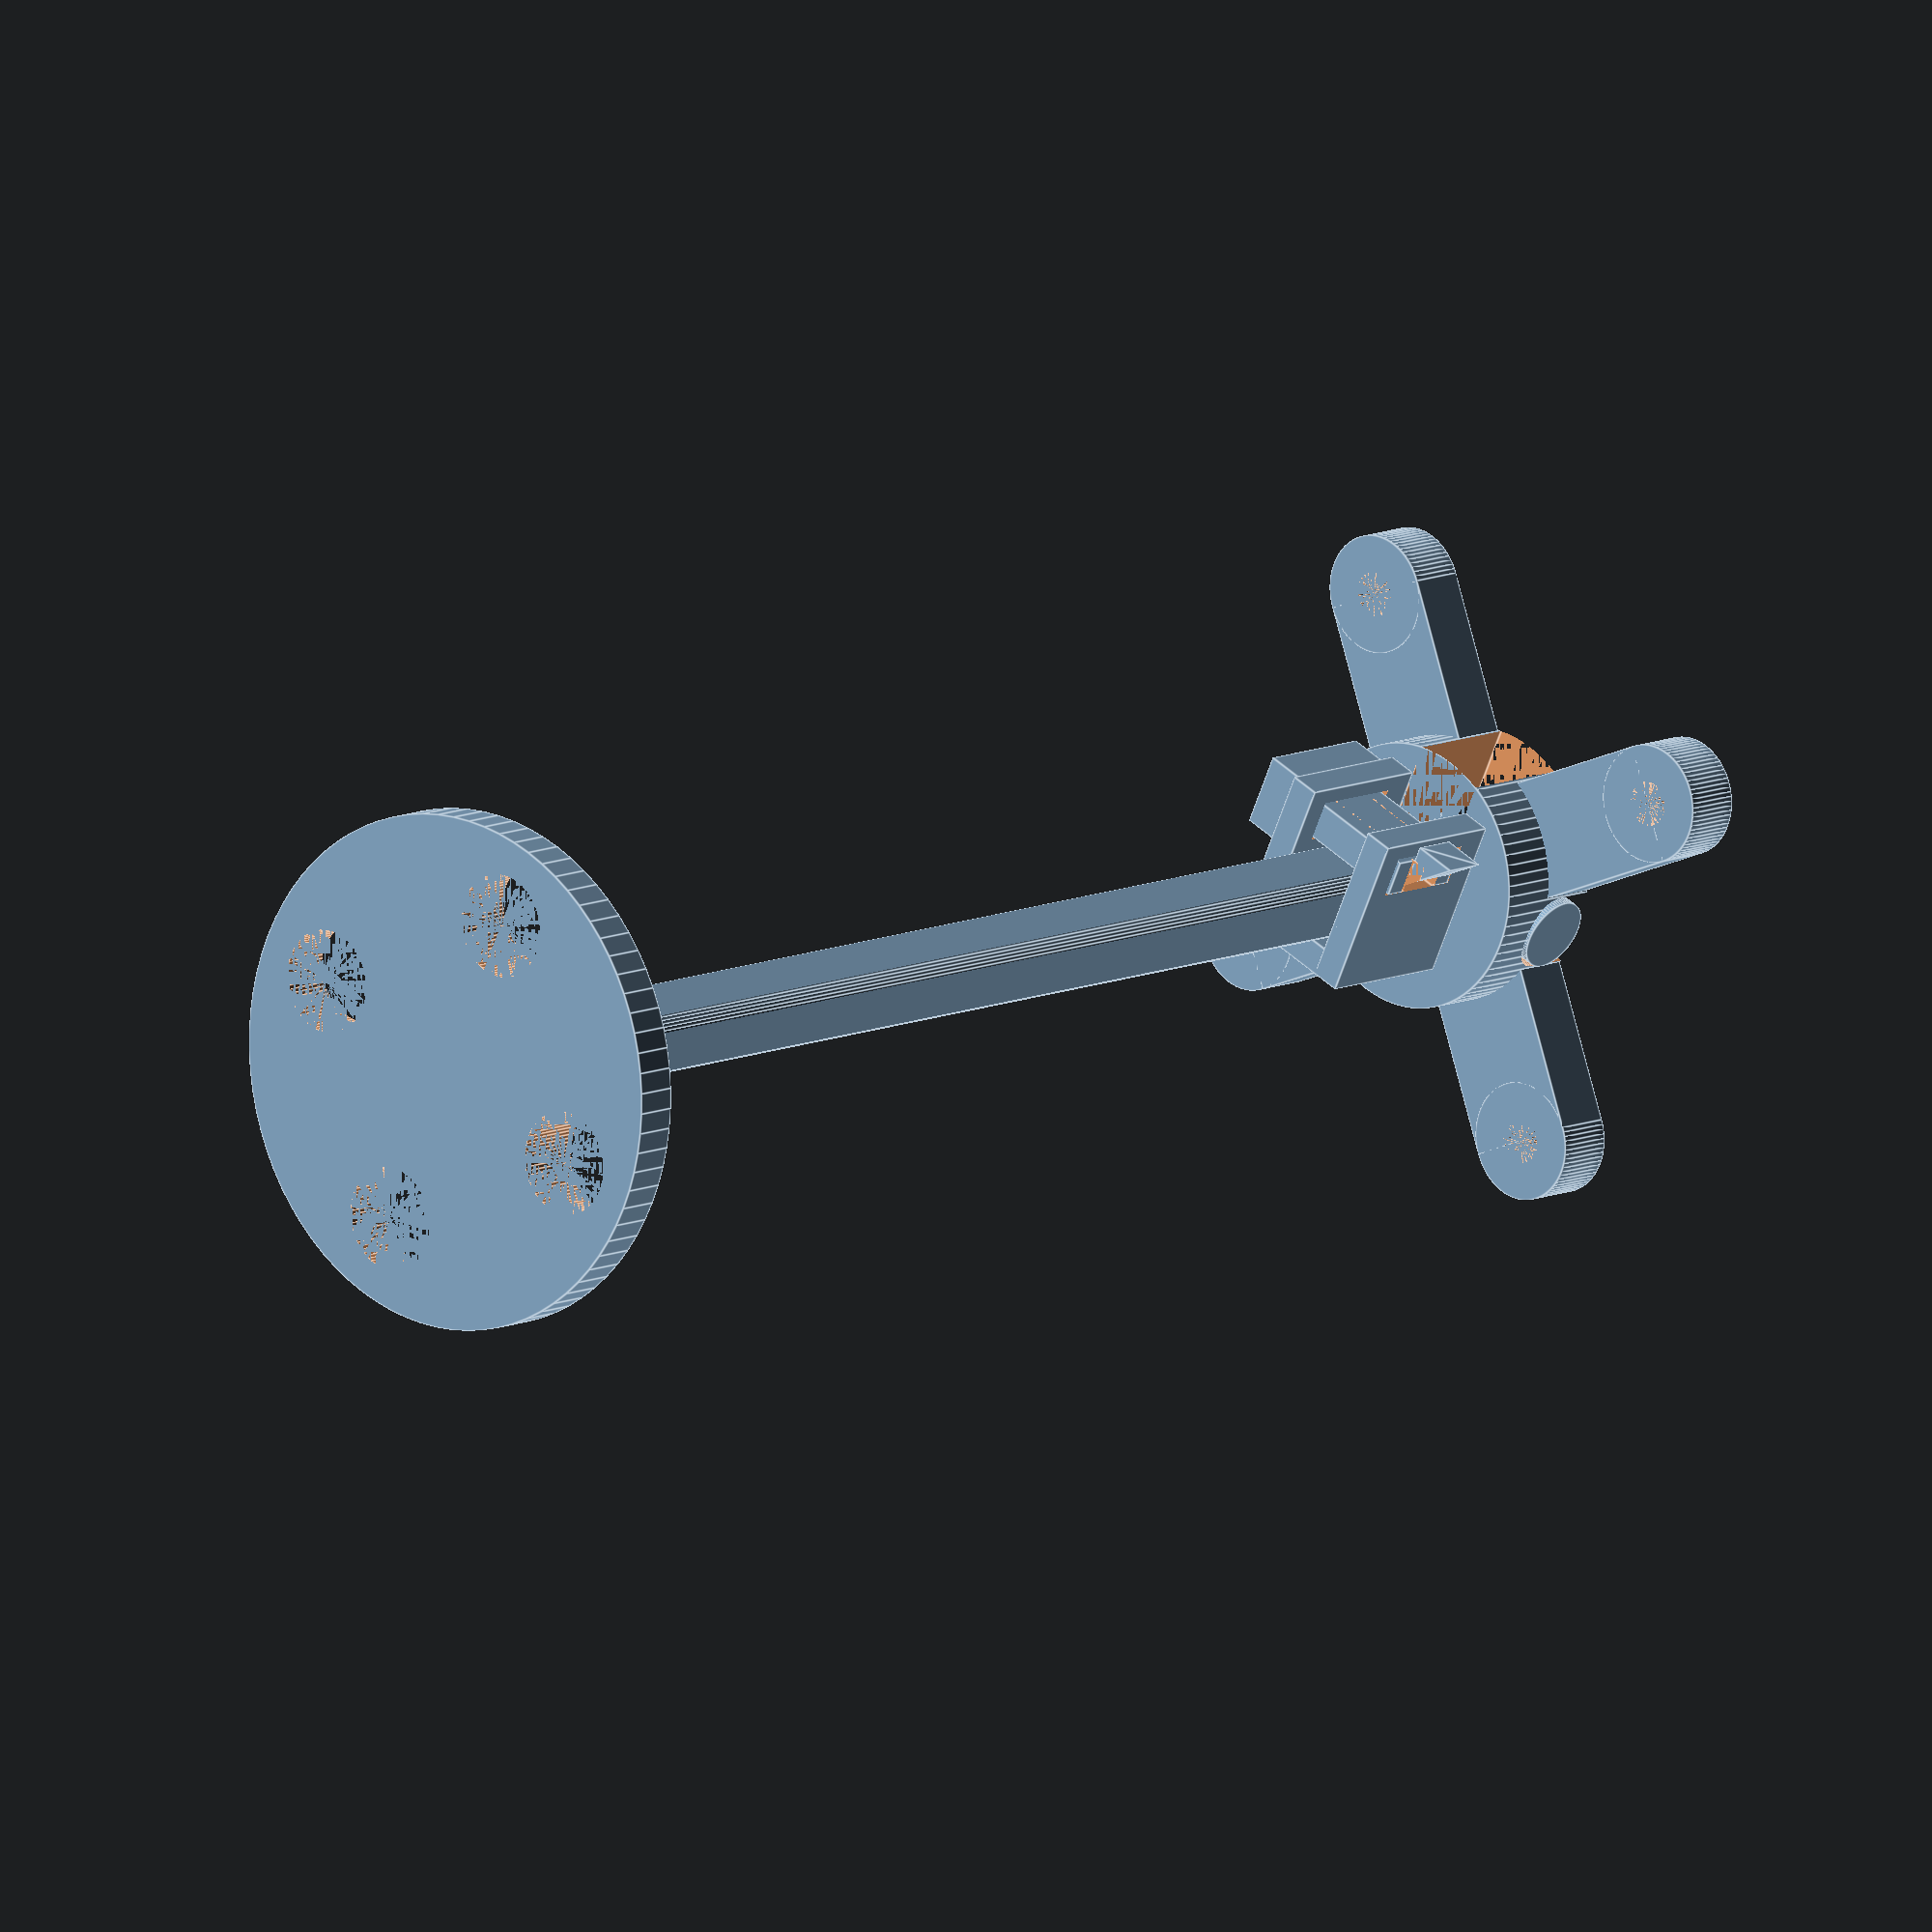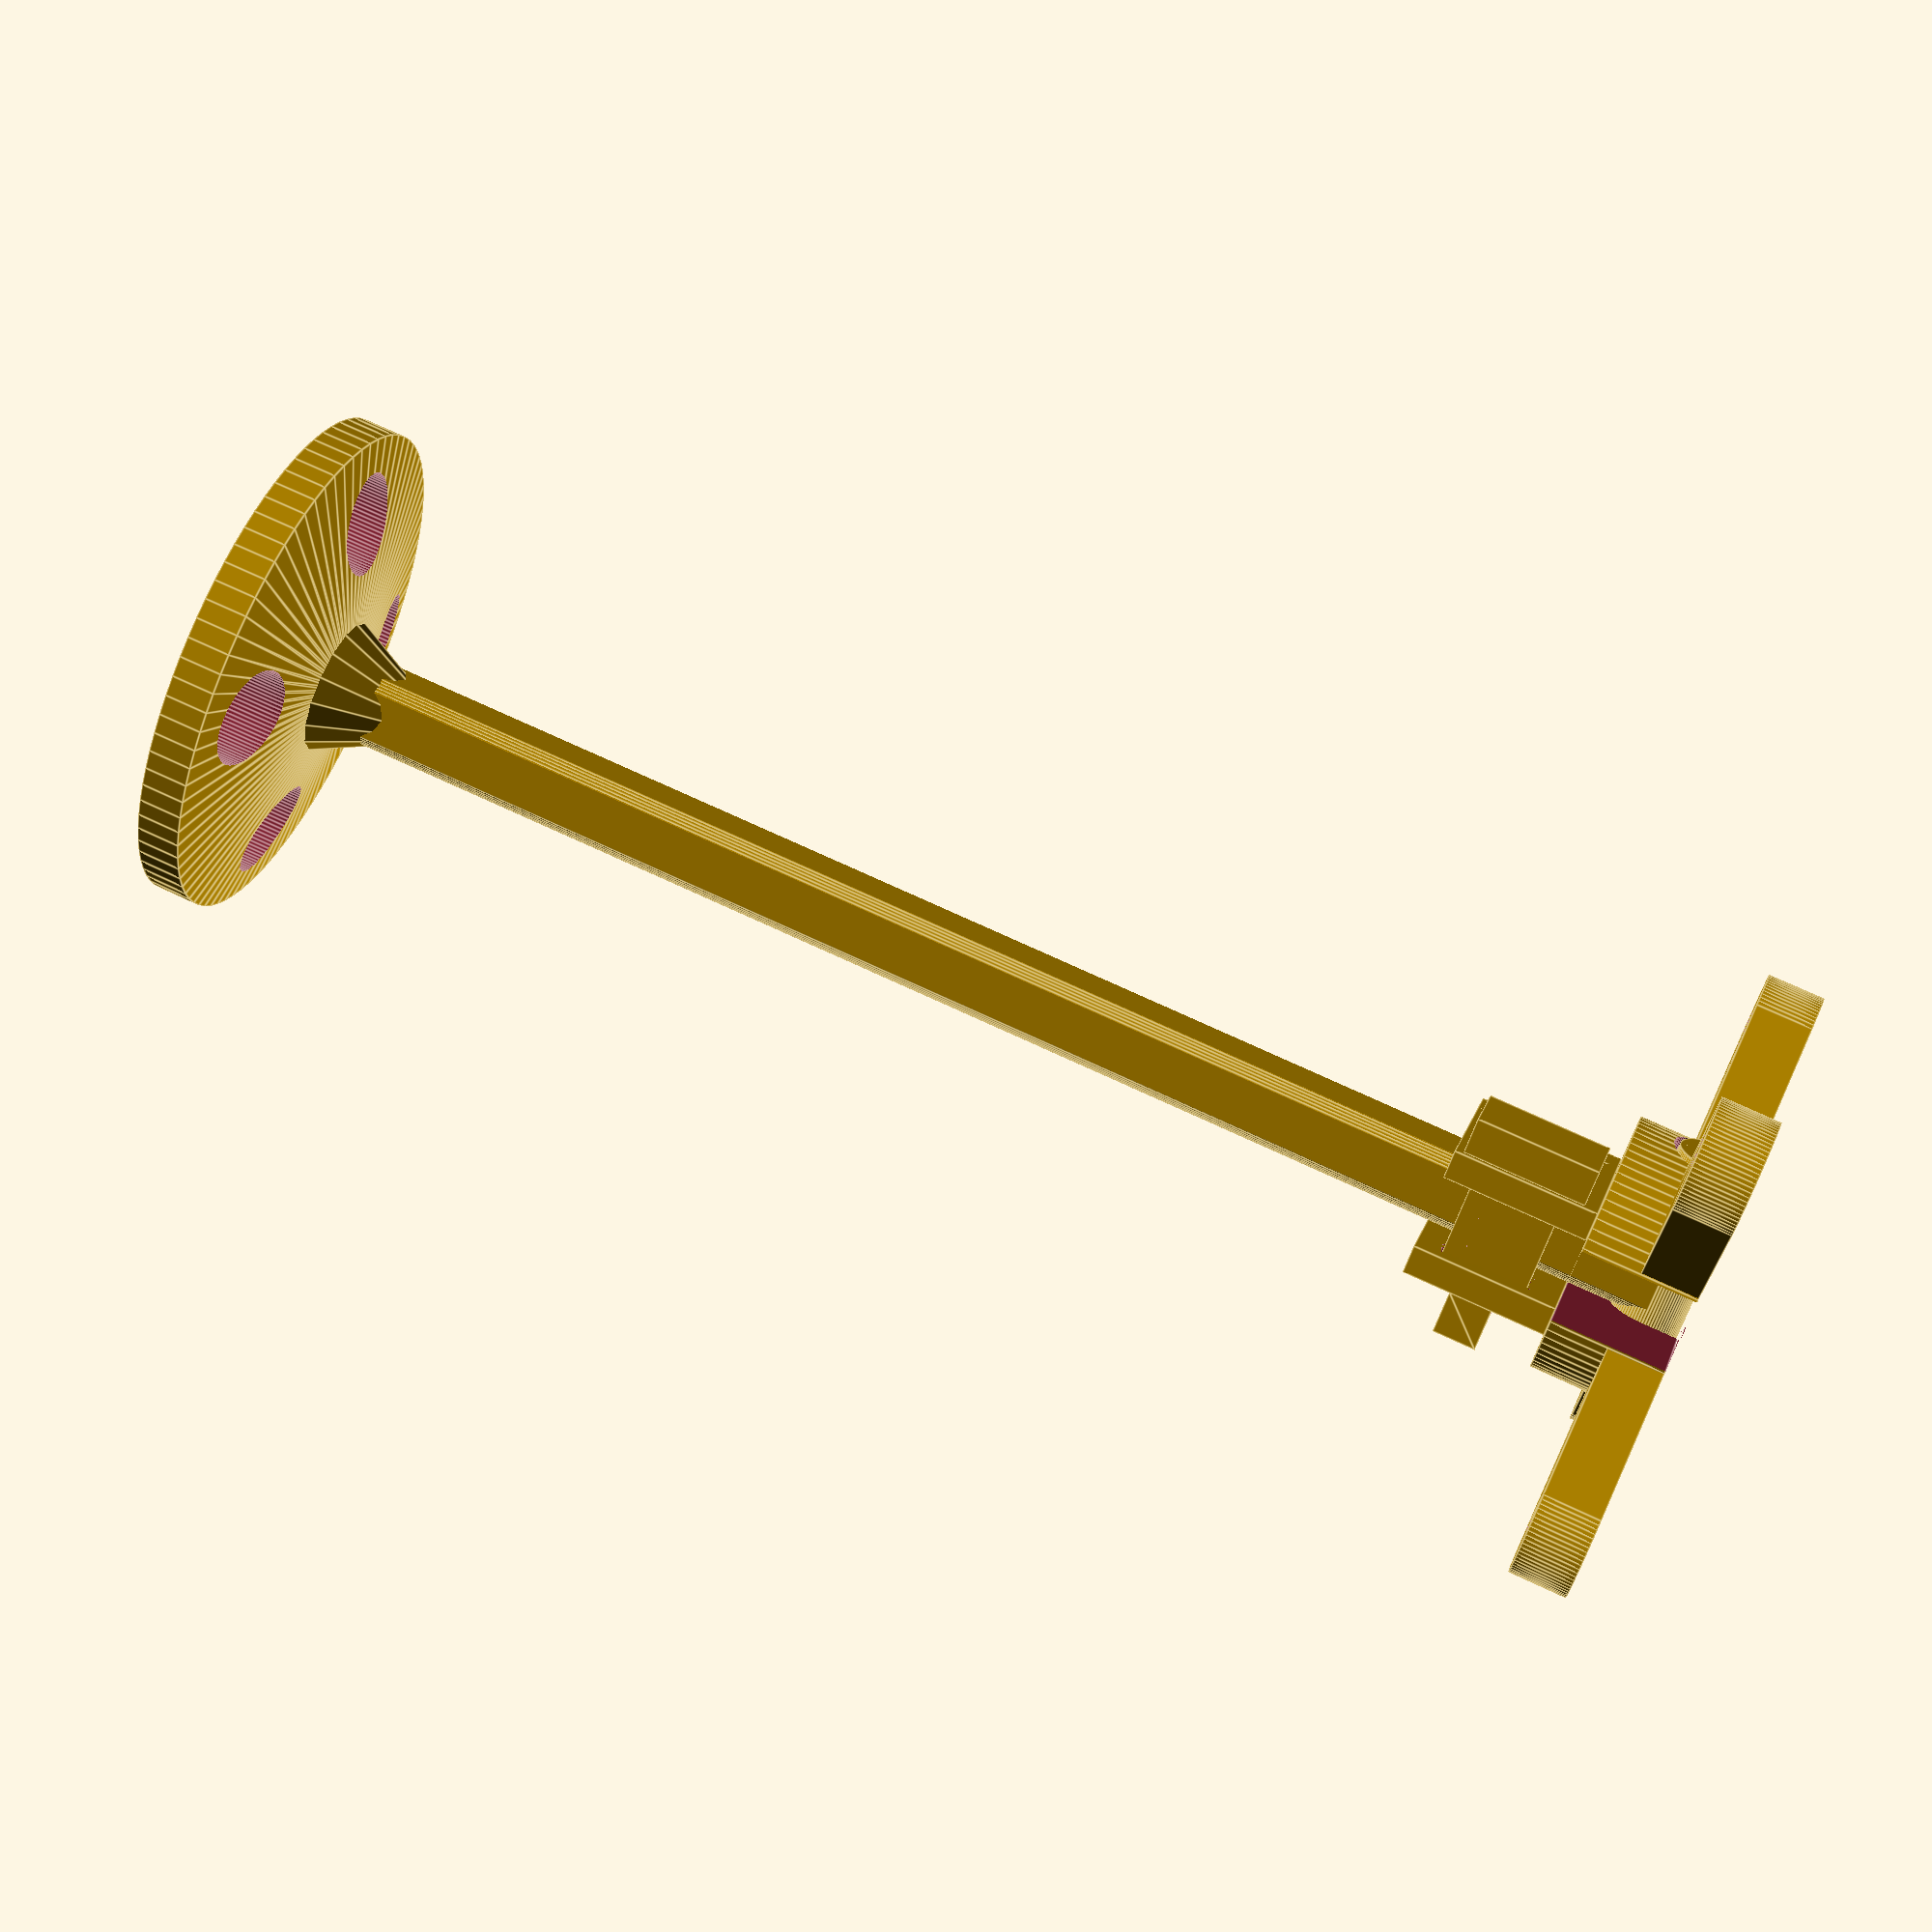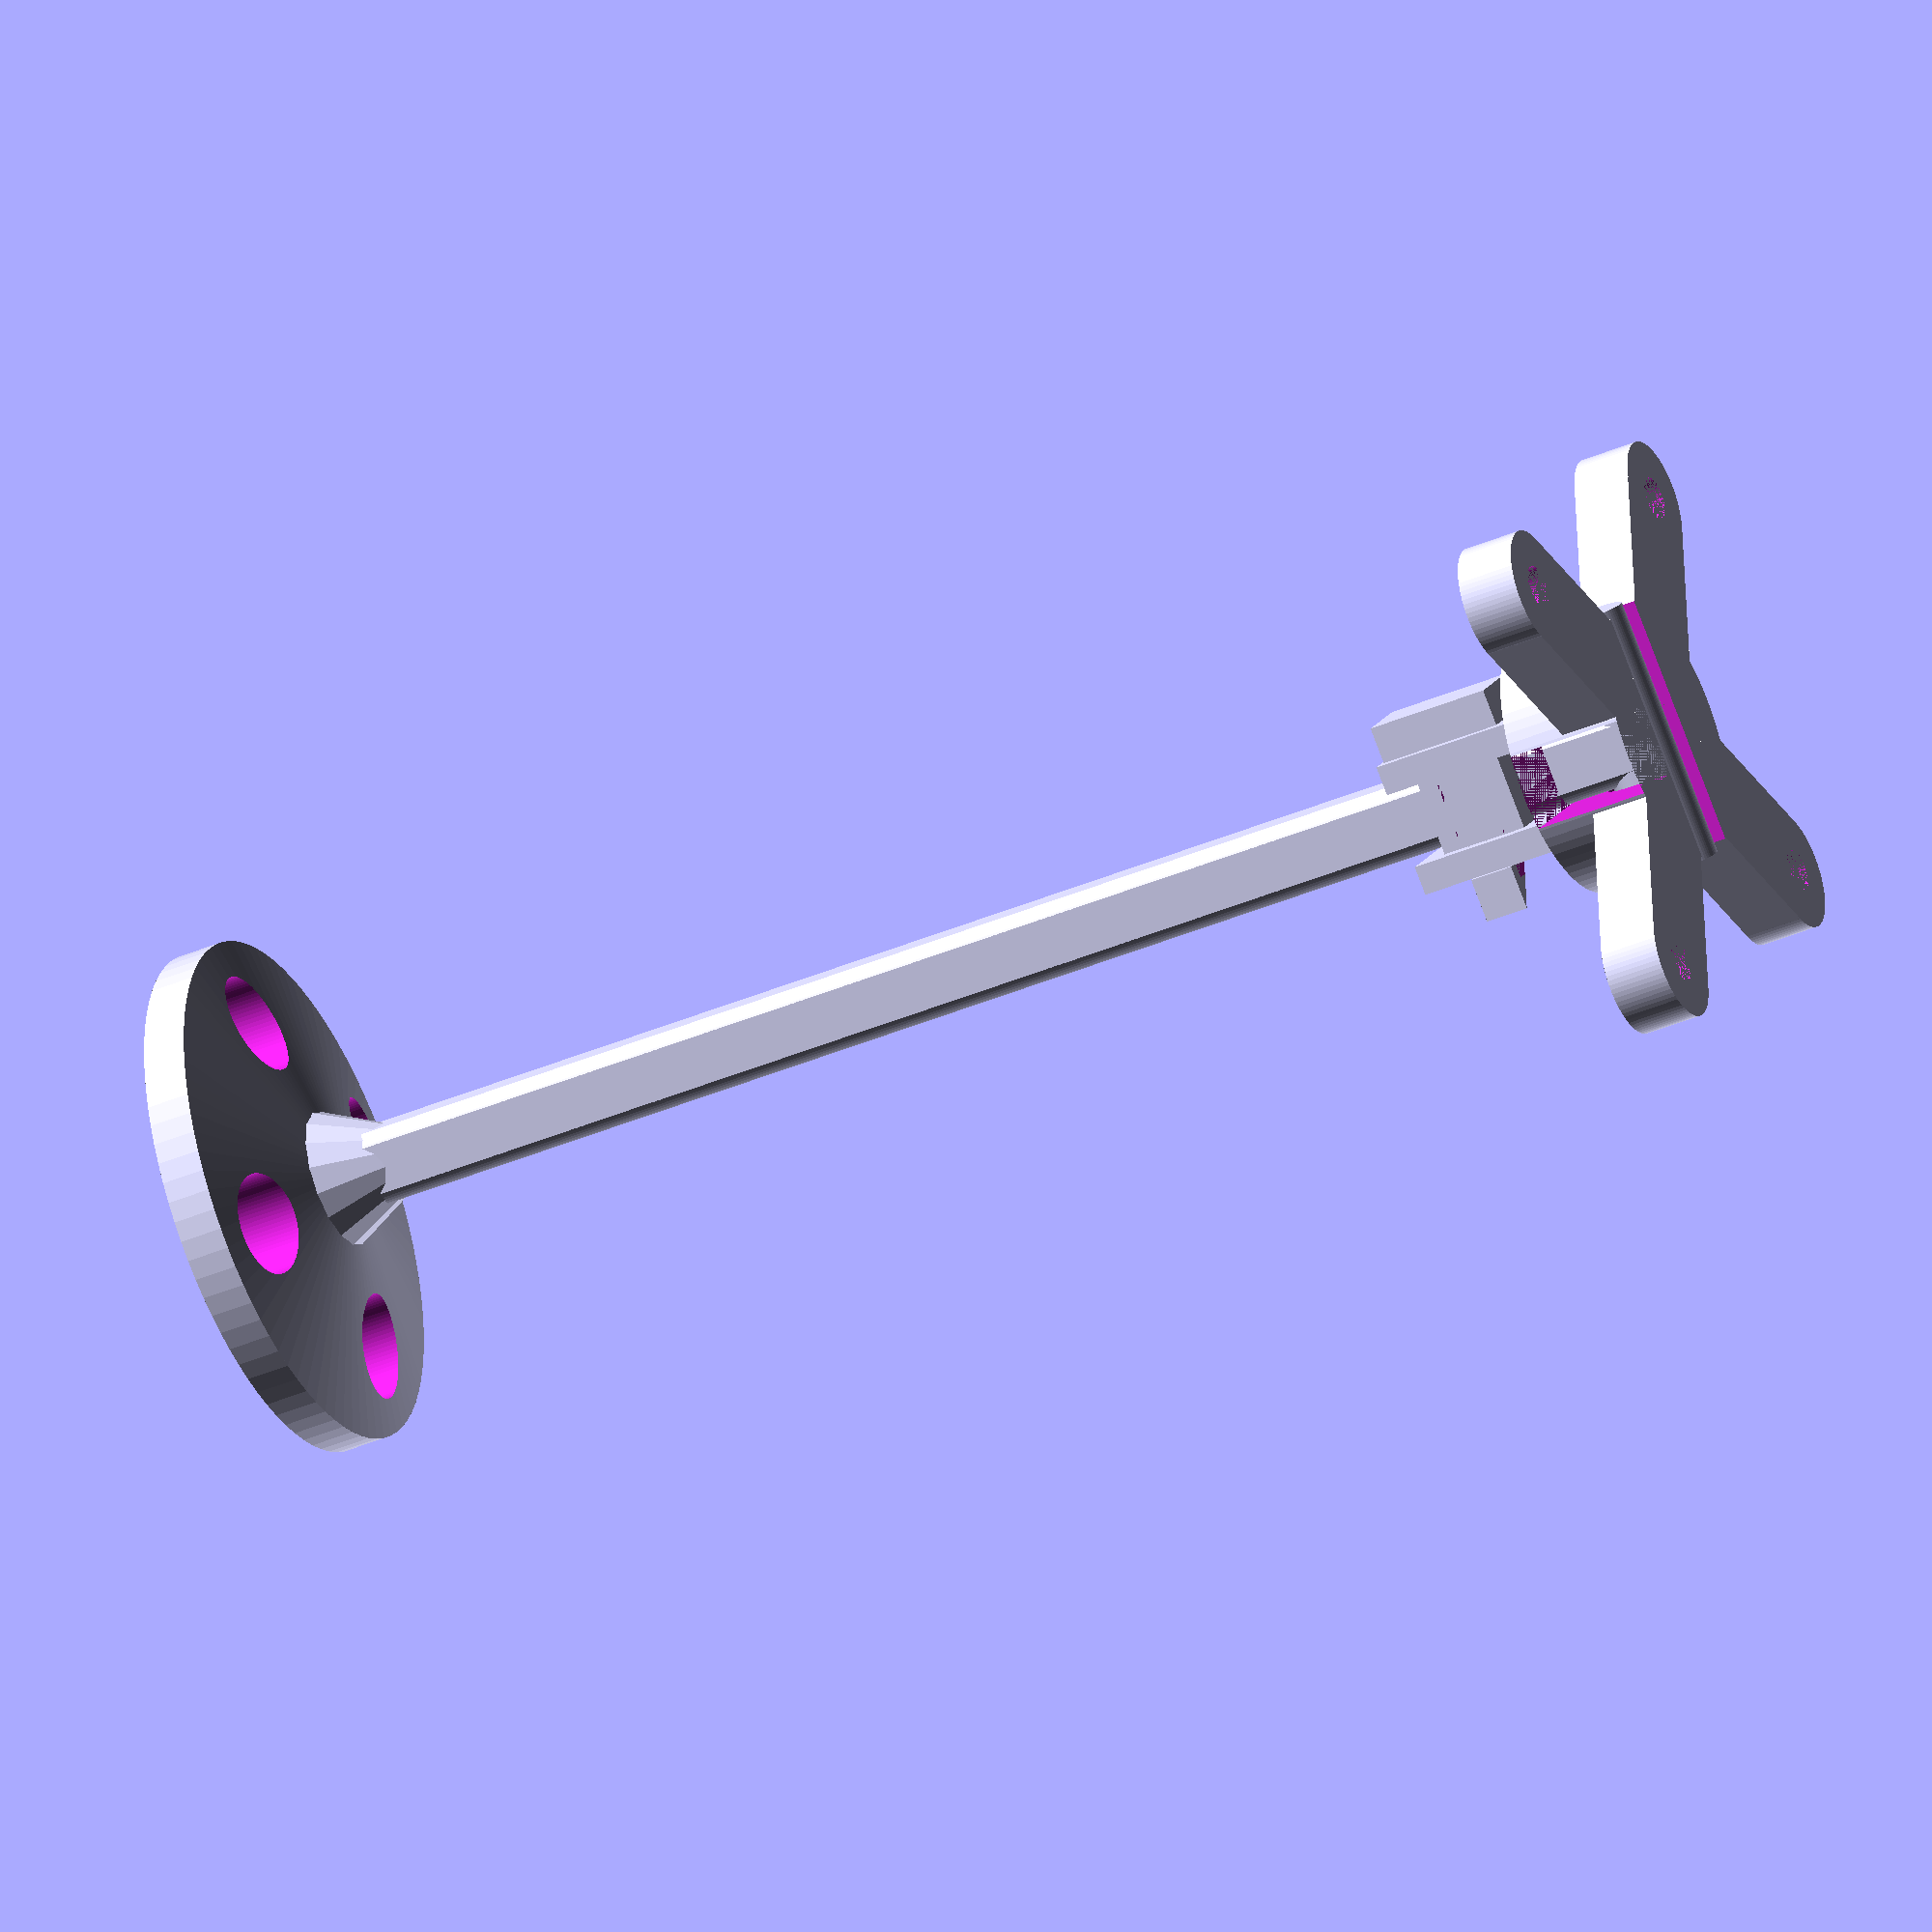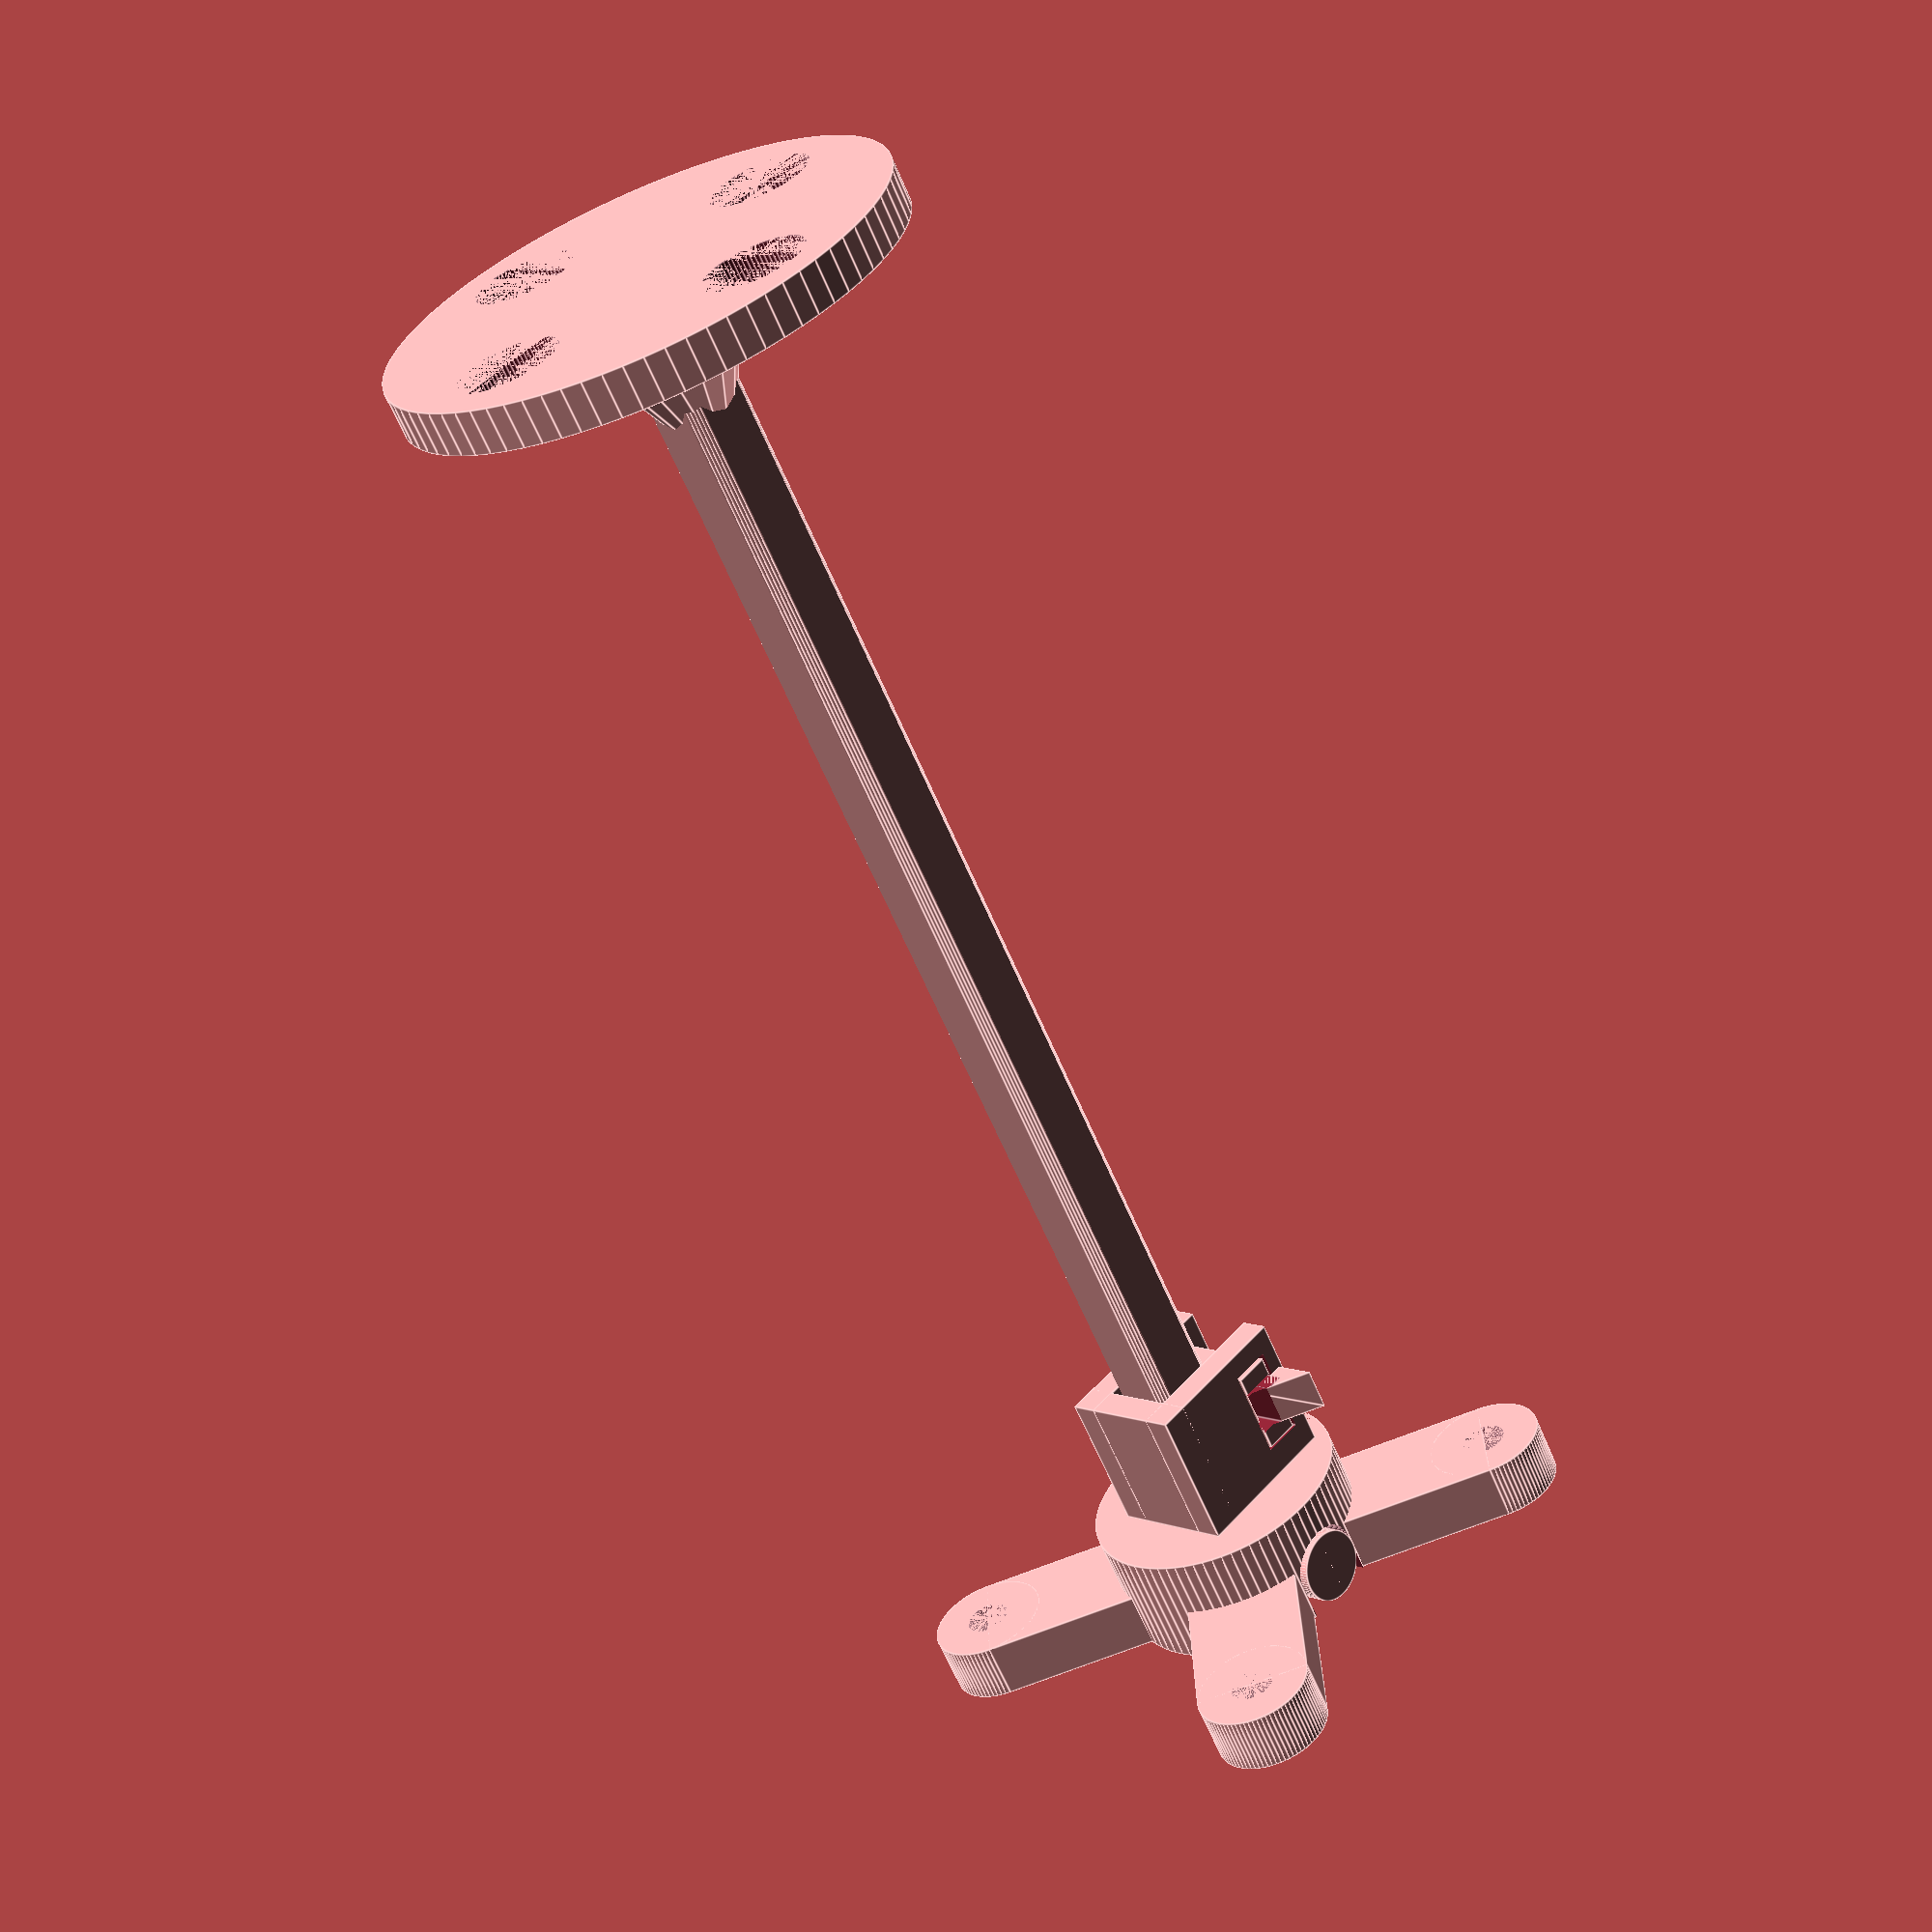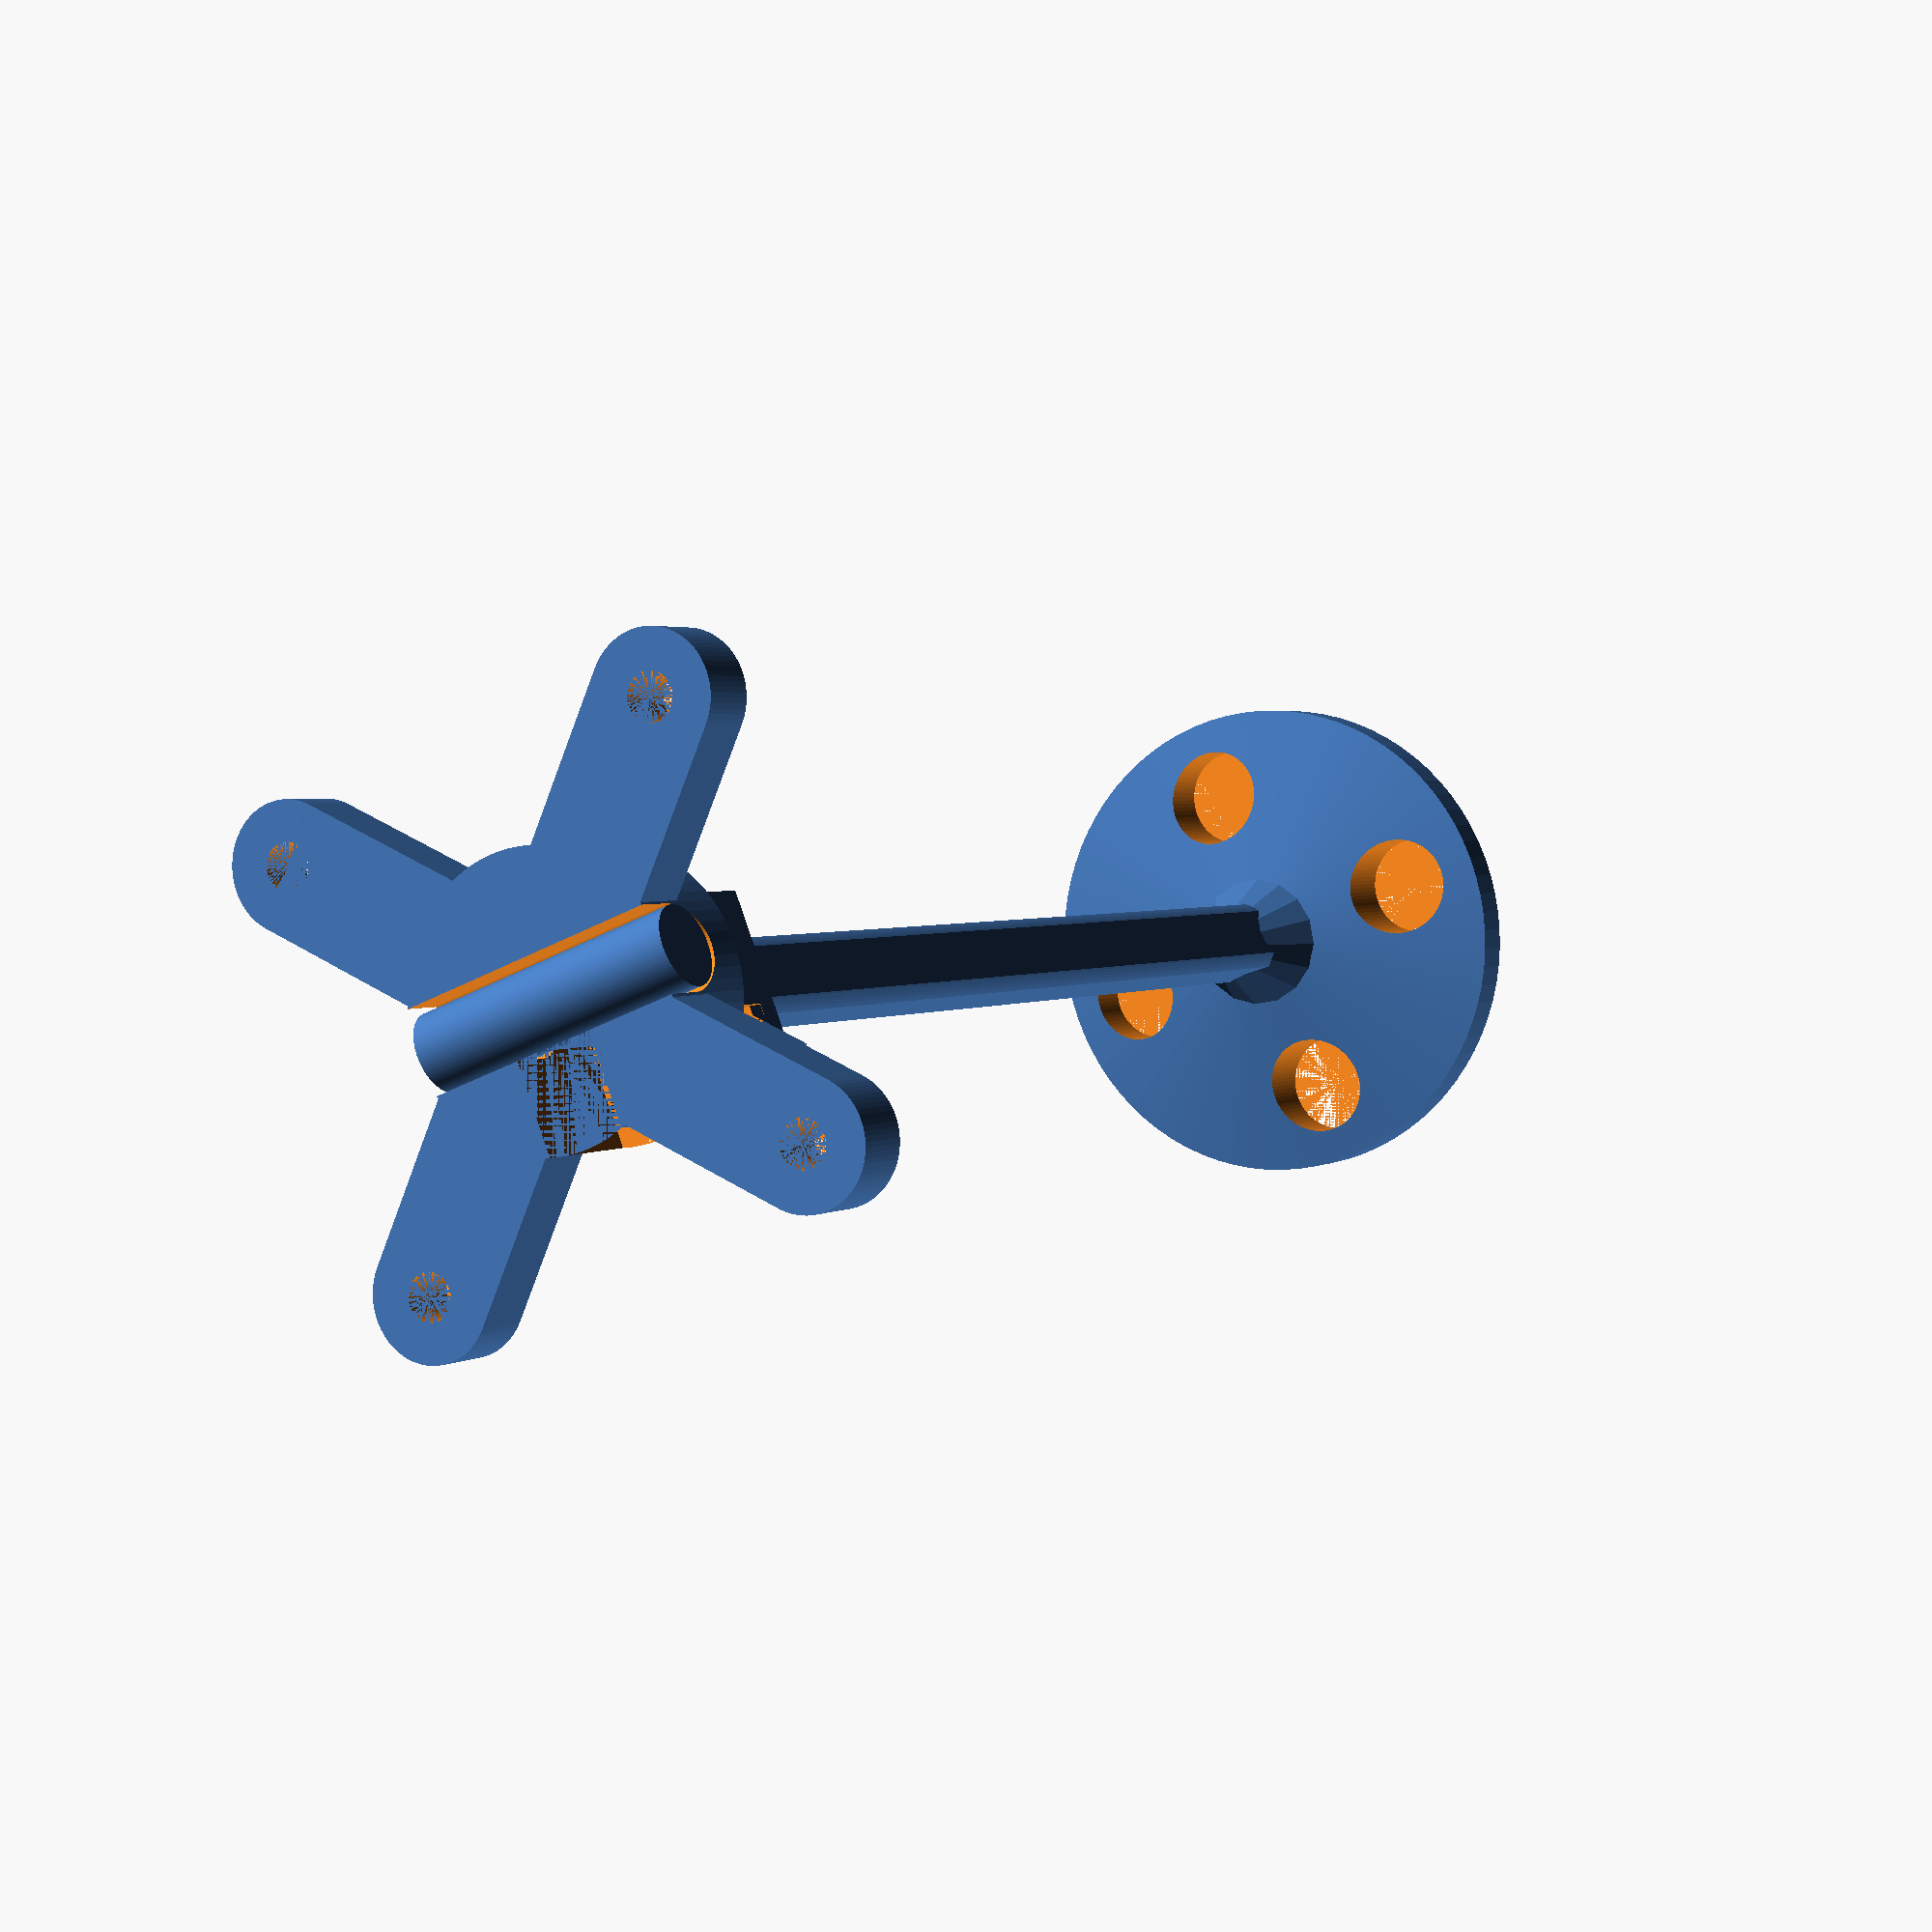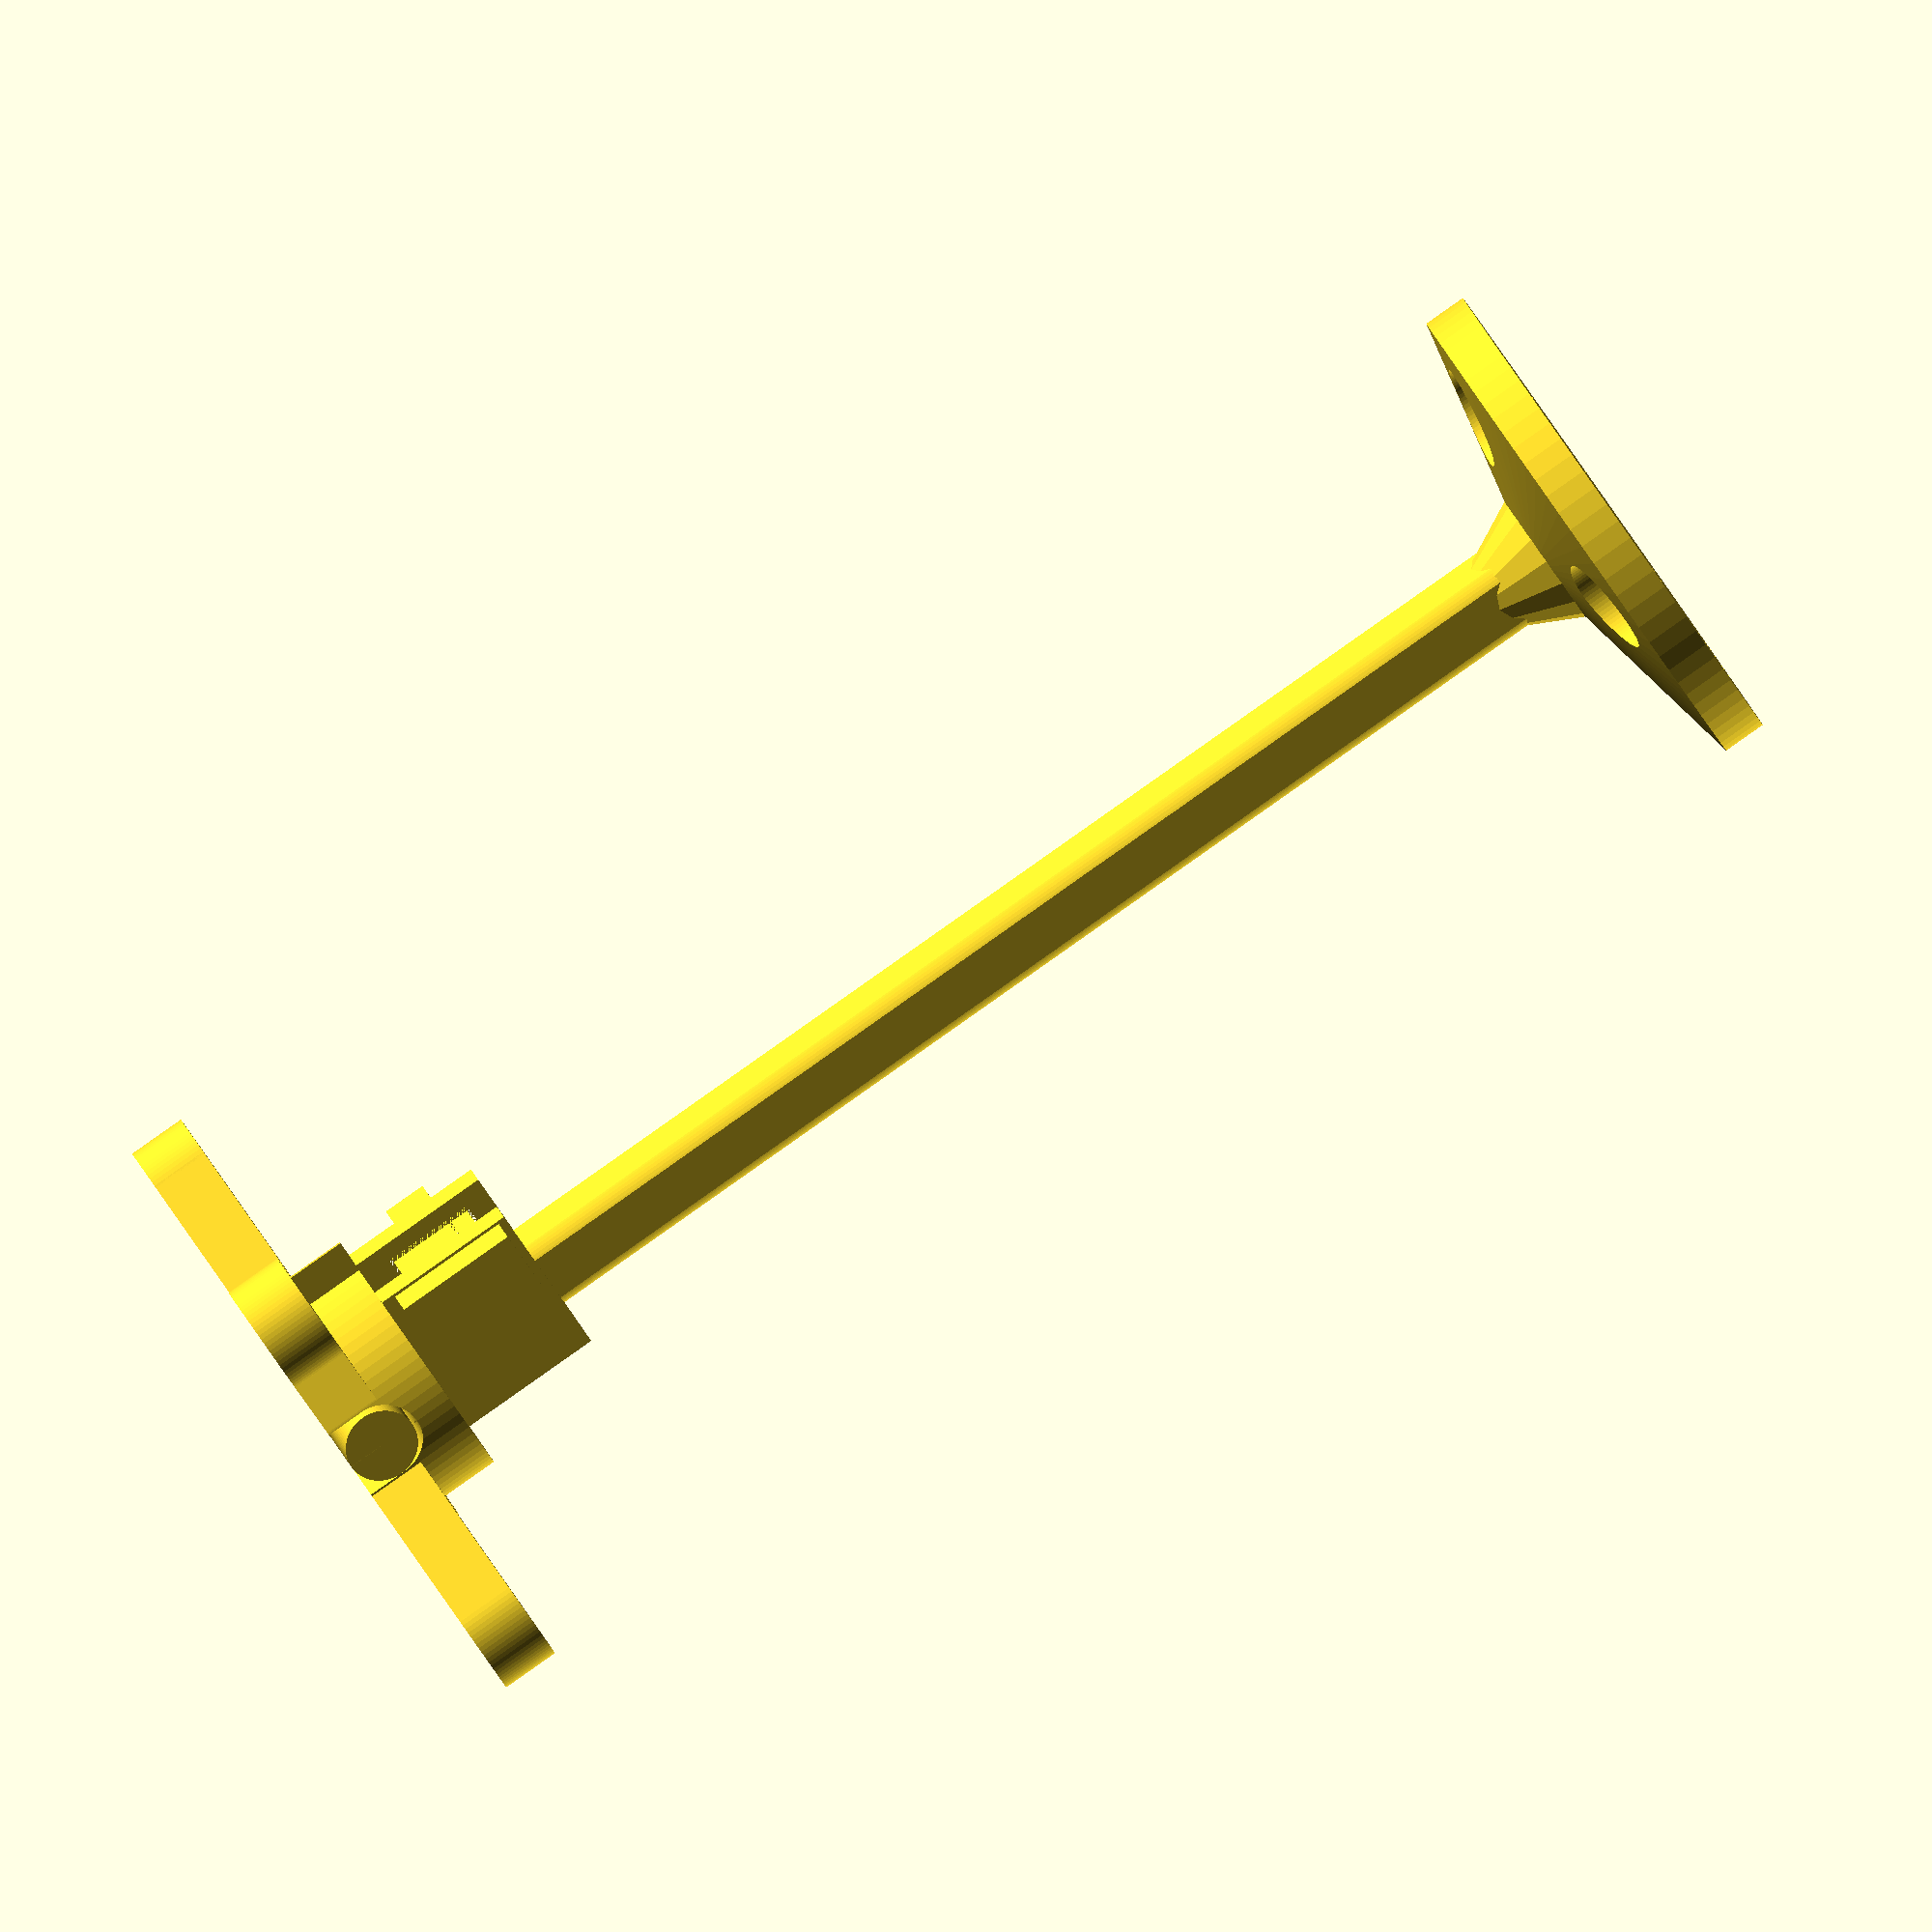
<openscad>
smoothness = 80;
partGap = 0.2;

baseDiskDiameter = 18;
baseHeight = 4;

flangeLength = 14;
flangeWidth = 8;
flangeHoleDiameter = 3;

basePivotDiameter = 12;
basePivotHeight=20;
basePivotSlotWidth = basePivotDiameter + 1;
basePivotSlotHeight = basePivotHeight;
basePivotSlotLength = 4;
pivotPointDiameter = 5;

mastDiameter = 3;
mastWidth = pivotPointDiameter; //3;
mastLength = 100;
mastRoundingDiameter = mastWidth * 1.2;

platformDiameter = 35;
platformHeight = 6;

pivotSlotDiameter = pivotPointDiameter+partGap*2;
pivotSlotWidth = mastWidth+partGap;

cageThickness = 2;
cageLength = pivotSlotWidth+cageThickness+4;
cageWidth = pivotSlotWidth+cageThickness*2;
cageHeight = 10;

clipHeight = 6;
clipThickness = 2.5;
clipWidth = cageWidth + partGap;

cageSlotHeight = clipHeight + partGap*2;
cageSlotWidth = clipThickness + partGap*2;
cageSlotVertOffset = 2;

//Build the assembly
gpsMast();

module gpsMast() {
	union() {
		base();
		mast();
    lockingClip();
	}
}

module lockingClip() {
  rotate(45,0,0)
    translate([cageSlotWidth-partGap,-clipWidth/2,baseHeight*2+cageSlotVertOffset+partGap])
      difference() {
        union() {
          // Body of clip
          cube([clipThickness, clipWidth, clipHeight]);
          // End Stop of clip
          translate([-clipThickness/2,clipWidth,-clipThickness/2])
            cube([clipThickness*2, clipThickness, clipHeight+clipThickness]);
          // Latch of clip
          rotate([0,270,0])
            translate([-clipHeight/4+clipHeight/2,-clipHeight/2,-clipHeight/1.7])
              prism(clipHeight/2, clipHeight/2, clipHeight/2);
        }
        // Remove material to make the clip movable
        translate([0,-1, clipHeight/4])
          cube([clipThickness/2, clipWidth+1, clipHeight/2]);
        translate([0,-1, clipHeight/2+clipHeight/4])
          cube([clipThickness, clipWidth+1, partGap]);
          translate([0,-1, clipHeight/2-clipHeight/4-partGap])
            cube([clipThickness, clipWidth+1, partGap]);
      }
}

module mast() {
	//translate([-mastPivotHeight/2,-mastPivotWidth/2,baseHeight+mastVerticalOffset+partGap])
	rotate([0,0,45])
    union() {
      // The mast itself
      intersection(){
          translate([-mastWidth/2,-mastWidth/2,mastWidth/2])
  		      cube([mastWidth, mastWidth, mastLength-mastWidth/2]);
          translate([0,0,mastLength/2])
            cylinder(d=mastRoundingDiameter, h=mastLength, center=true, $fn=smoothness);
      }
      // The pivot point
      rotate([90,0,0])
        translate([0,mastWidth/2,-baseDiskDiameter/2])
          cylinder(d=mastWidth, h=baseDiskDiameter, $fn=smoothness);
      // The platform for the GPS unit
      difference() {
        union() {
          translate([0,0,mastLength])
            cylinder(d2=platformDiameter, d1=mastWidth, h=platformHeight/2, $fn=smoothness);
          translate([0,0,mastLength+platformHeight/2])
            cylinder(d=platformDiameter, h=platformHeight/2, $fn=smoothness);
          translate([0,0,mastLength-mastWidth*2+1])
            cylinder(d2=mastWidth*2, d1=0, h=mastWidth*2);
        }
        translate([platformDiameter/3,0, mastLength])
          cylinder(d=platformDiameter/5, h=platformHeight, $fn=smoothness);
        translate([-platformDiameter/3,0, mastLength])
          cylinder(d=platformDiameter/5, h=platformHeight, $fn=smoothness);
        translate([0, platformDiameter/3, mastLength])
          cylinder(d=platformDiameter/5, h=platformHeight, $fn=smoothness);
        translate([0, -platformDiameter/3, mastLength])
          cylinder(d=platformDiameter/5, h=platformHeight, $fn=smoothness);
      }
    }
}

module base() {
  difference() {
  	union() {
  		// Base Disc
  		cylinder(d=baseDiskDiameter, h=baseHeight*2, $fn=smoothness);

      // Mounting Flanges
  		baseMountFlanges();

      // Locking cage
      rotate([0,0,135])
        union() {
          //  Back
          translate([-cageWidth/2,pivotSlotWidth/2,baseHeight*2])
            cube([cageWidth, cageThickness, cageHeight]);
          //  Side
          rotate([0,0,90])
            translate([-cageLength/2-cageThickness/2,pivotSlotWidth/2,baseHeight*2])
              difference() {
                cube([cageLength, cageThickness, cageHeight]);
                rotate([0,0,90])
                  translate([0,-cageWidth+mastWidth+partGap,cageSlotVertOffset])
                    cube([cageThickness+.2, cageSlotWidth, cageSlotHeight]);
              }
          //  Side
          rotate([0,0,90])
            translate([-cageLength/2-cageThickness/2,-cageWidth/2,baseHeight*2])
              difference() {
                cube([cageLength, cageThickness, cageHeight]);
                rotate([0,0,90])
                  translate([0,-cageWidth+mastWidth+partGap,cageSlotVertOffset])
                    cube([cageThickness+.2, cageSlotWidth, cageSlotHeight]);
              }
        }
  	}

    //Slot for mast
    rotate([0,0,45])
      translate([-pivotSlotWidth/2, -pivotSlotWidth/2, 0])
        cube([baseDiskDiameter, pivotSlotWidth, baseHeight*2]);

    // Slot for pivot
    rotate([0,0,45])
      translate([0,baseDiskDiameter/2,(pivotSlotDiameter)/2])
        rotate([90,0,0])
          cylinder(d=pivotSlotDiameter, h=baseDiskDiameter, $fn=smoothness);
      rotate([0,0,45])
        translate([-(pivotSlotDiameter)/2,baseDiskDiameter/2,-(pivotSlotDiameter)/2])
          rotate([90,0,0])
            cube([pivotSlotDiameter, pivotSlotDiameter, baseDiskDiameter]);
  }
}

module baseMountFlanges() {
	rotate([0,0,0])
		baseMountFlange();
	rotate([0,0,90])
		baseMountFlange();
	rotate([0,0,180])
		baseMountFlange();
	rotate([0,0,270])
		baseMountFlange();
}

module baseMountFlange() {
		translate([baseDiskDiameter/2-flangeWidth/2, -flangeWidth/2, 0])
			difference() {
				union() {
					cube([flangeLength, flangeWidth, baseHeight]);
					translate([flangeLength,flangeWidth/2,0])
						cylinder(d=flangeWidth, h=baseHeight, $fn=smoothness);
				}
				translate([flangeLength,flangeWidth/2,0])
					cylinder(d=flangeHoleDiameter, h=baseHeight, $fn=smoothness);
			}
}

module prism(l, w, h){
      polyhedron(
              points=[[0,0,0], [l,0,0], [l,w,0], [0,w,0], [0,w,h], [l,w,h]],
              faces=[[0,1,2,3],[5,4,3,2],[0,4,5,1],[0,3,4],[5,2,1]]
              );
}

</openscad>
<views>
elev=349.7 azim=340.0 roll=41.2 proj=o view=edges
elev=108.5 azim=173.1 roll=64.9 proj=p view=edges
elev=220.7 azim=275.8 roll=62.6 proj=o view=wireframe
elev=242.8 azim=179.0 roll=157.1 proj=p view=edges
elev=177.5 azim=336.6 roll=332.4 proj=p view=wireframe
elev=89.7 azim=200.3 roll=305.1 proj=o view=wireframe
</views>
